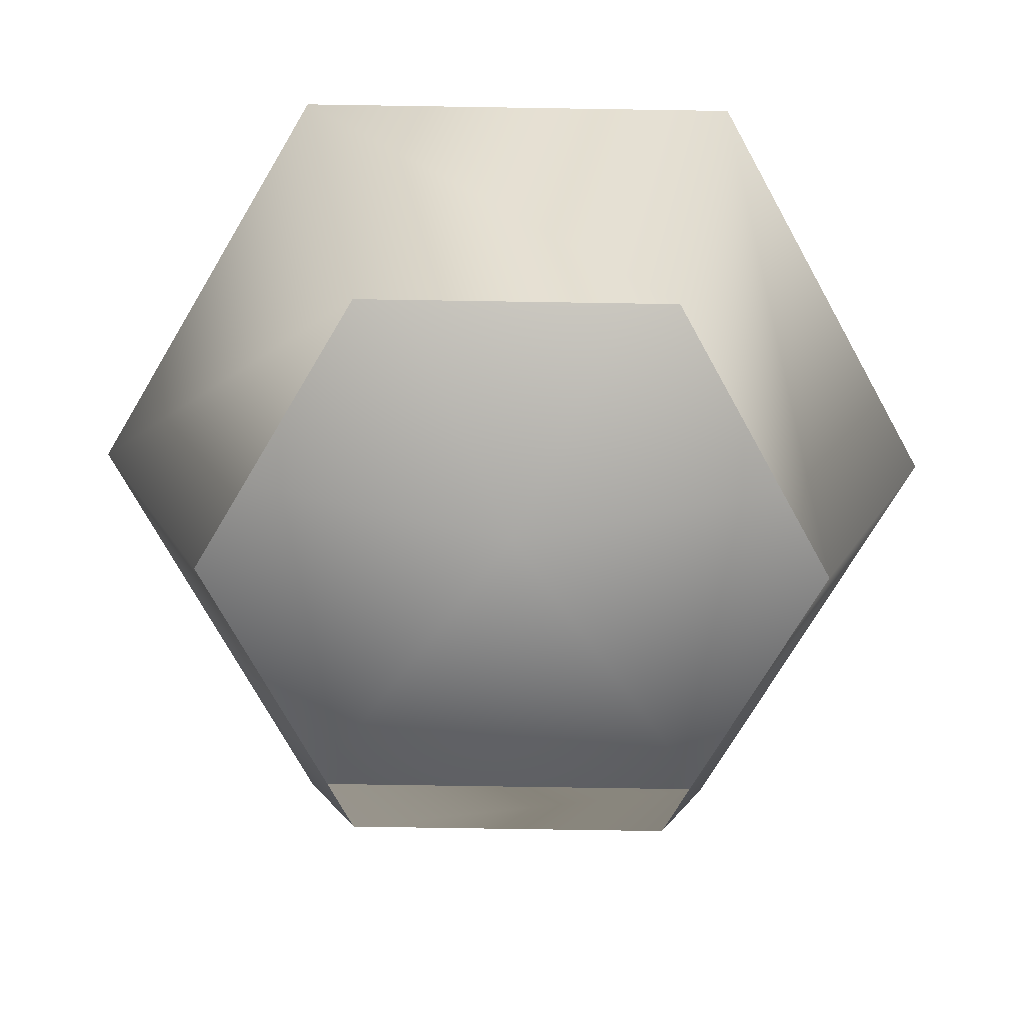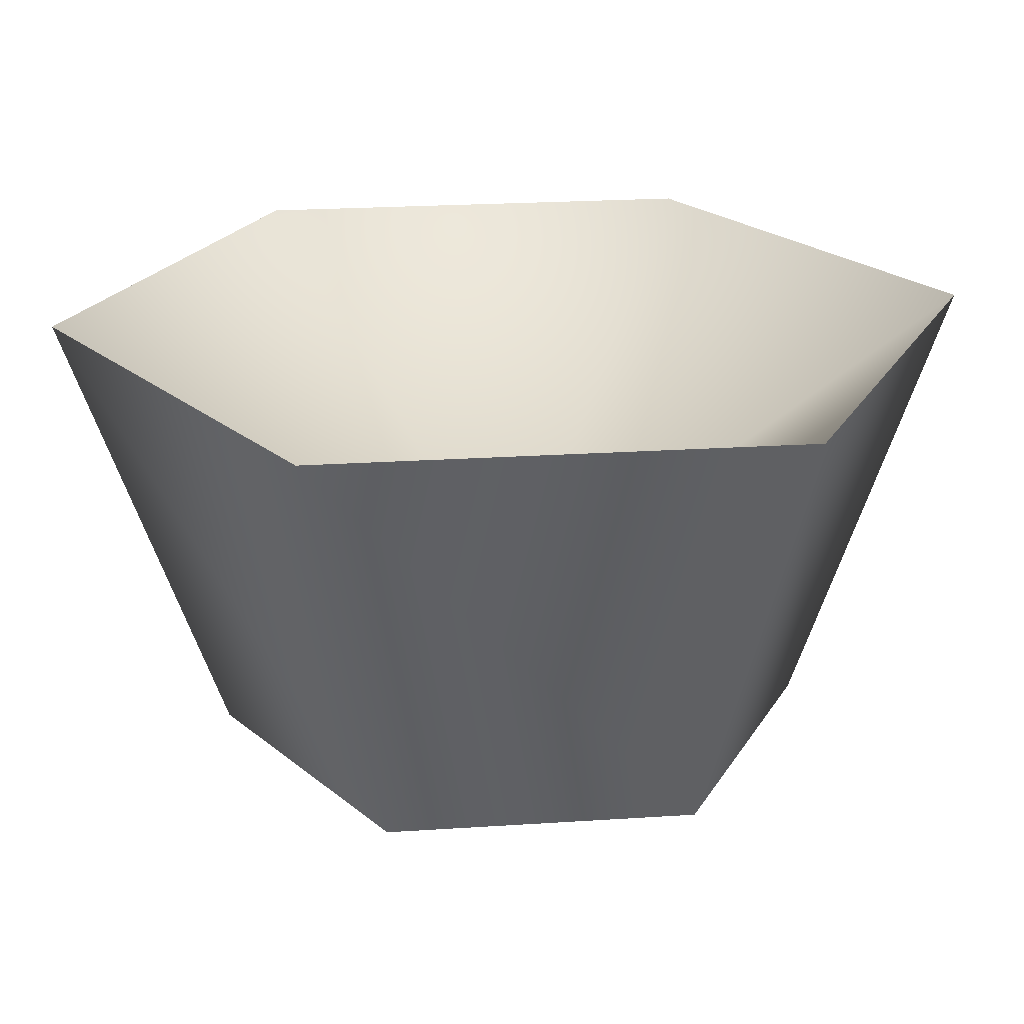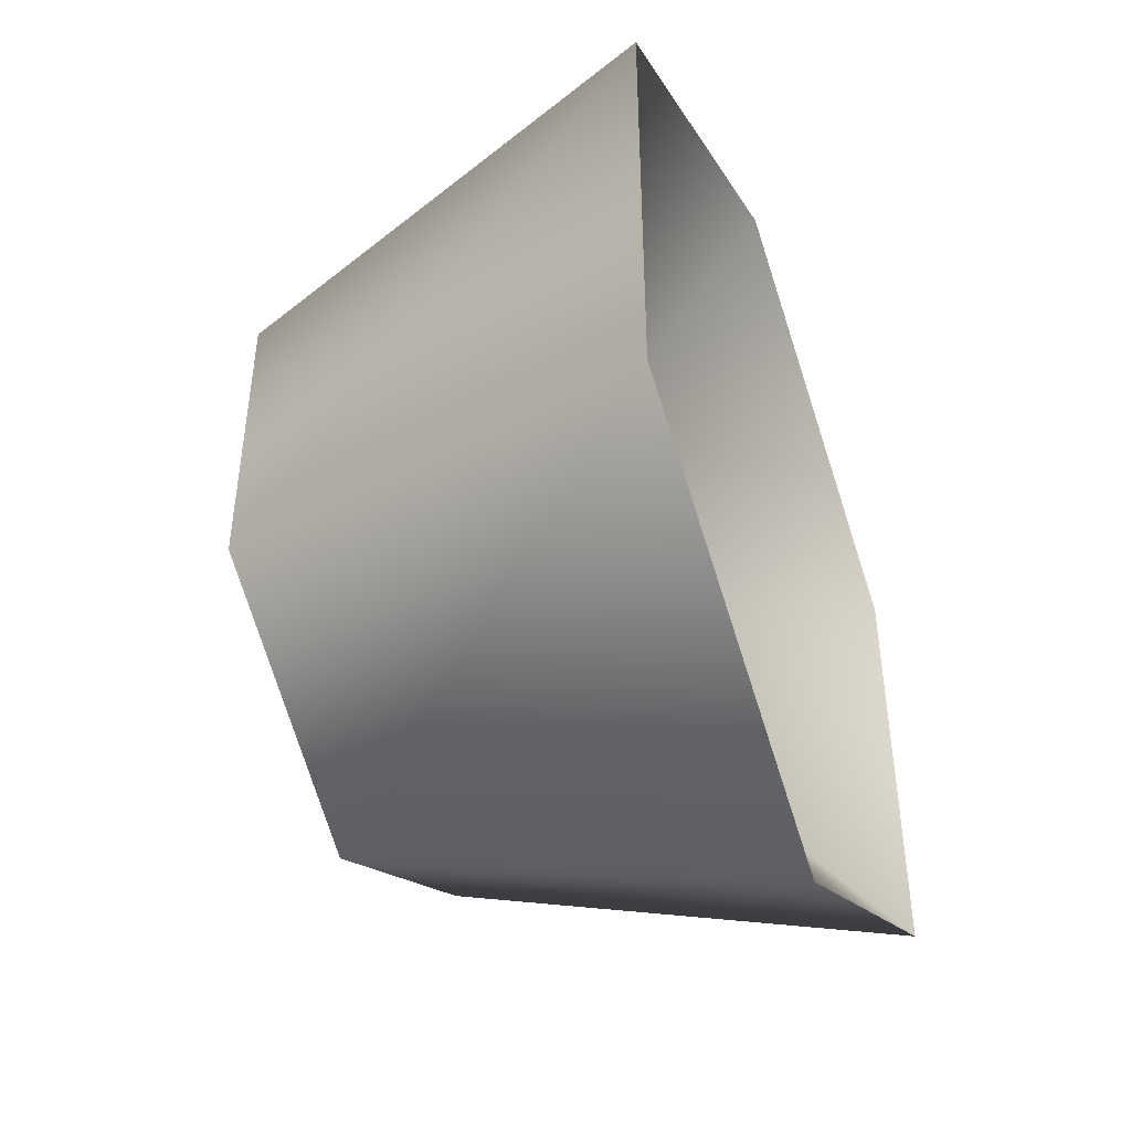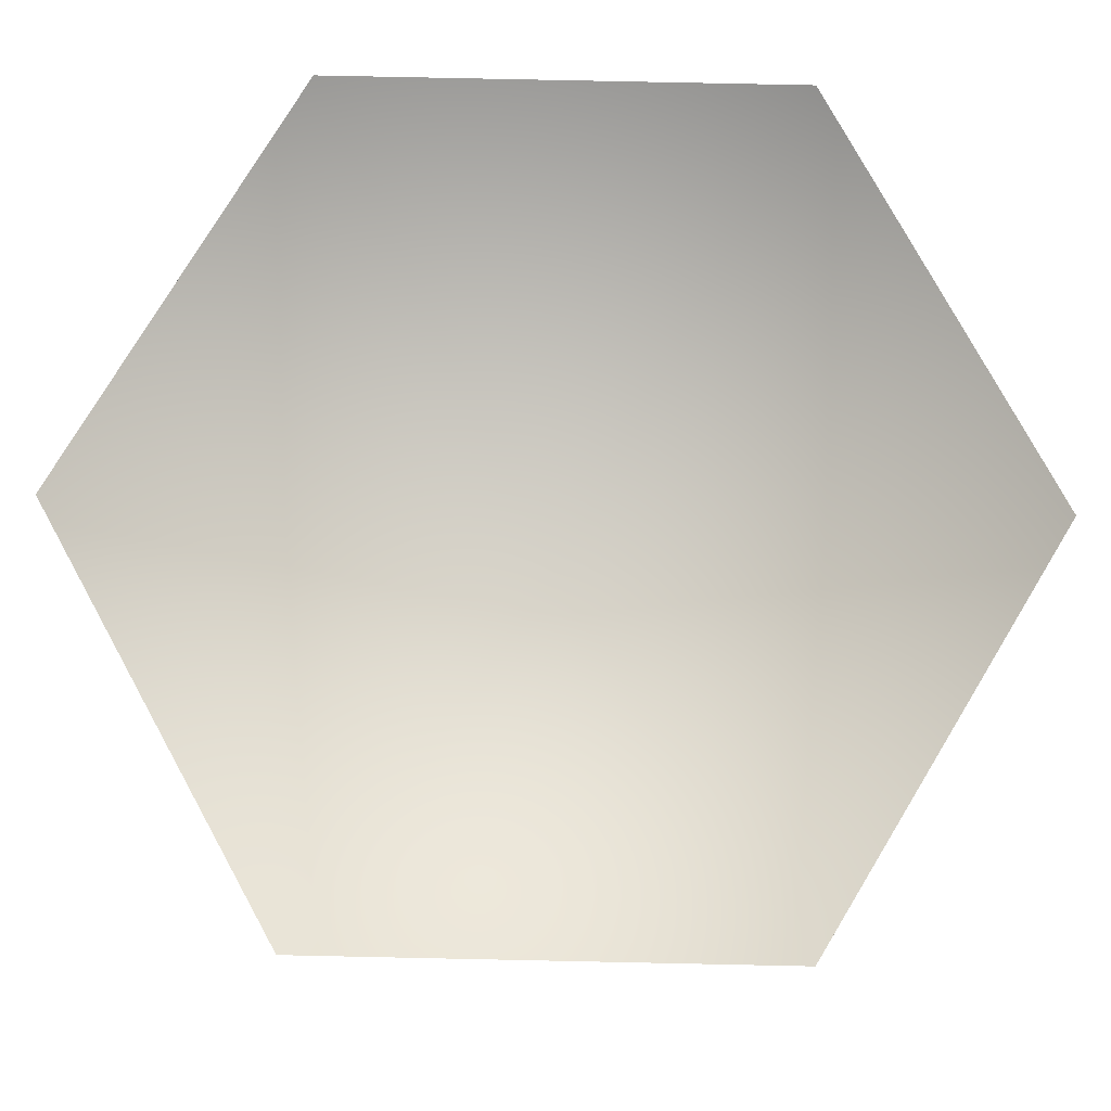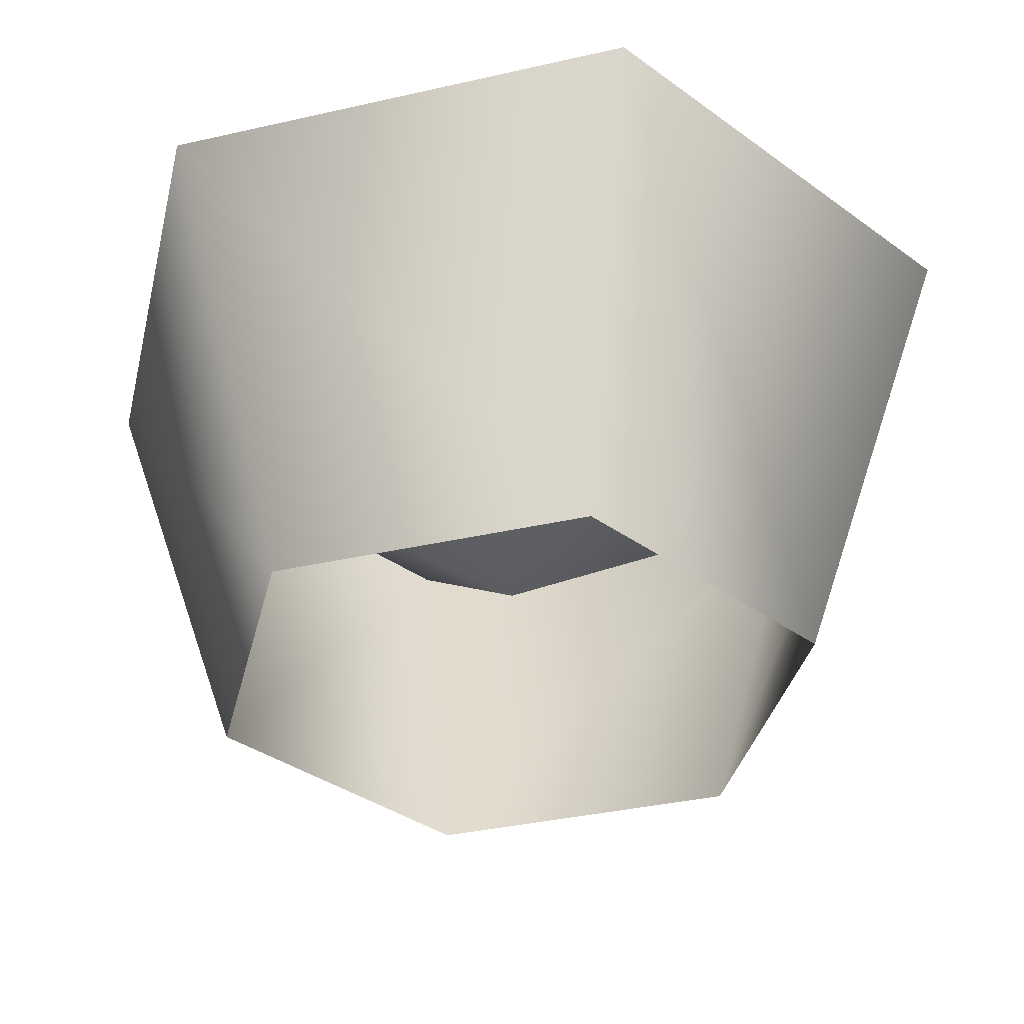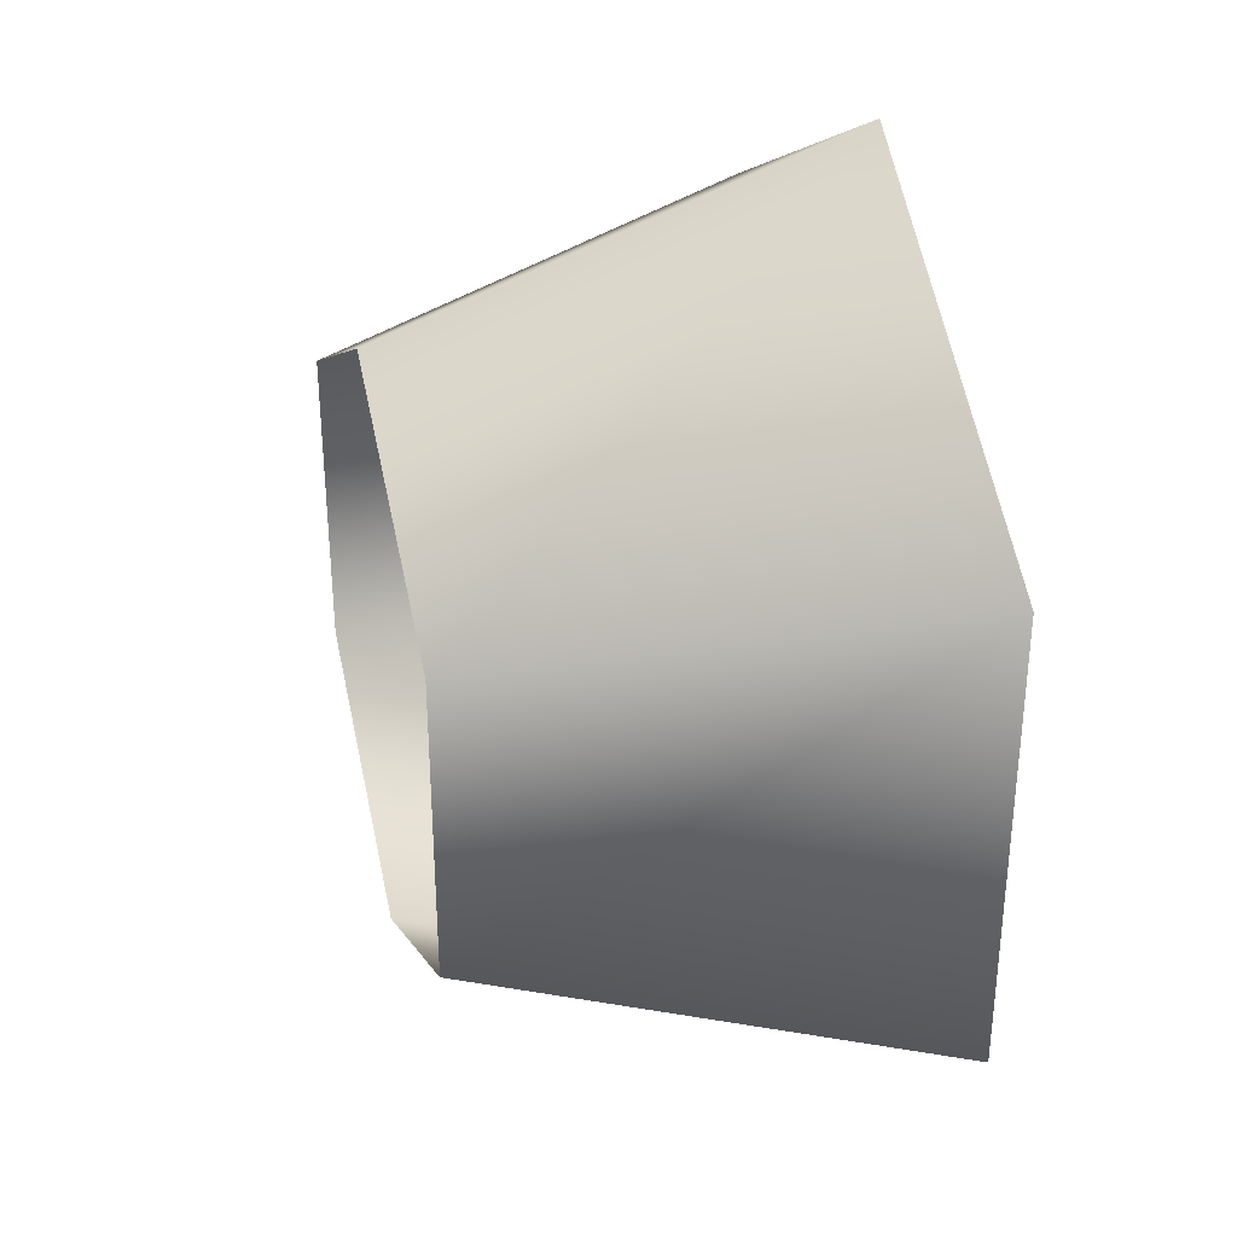
<metadata>
{"format":"obj","ext":"obj","renderer":"f3d","projection":"perspective","resolution":1024,"background":"white","views":[{"elev":-74.6,"azim":-30.9,"up":"+Y"},{"elev":23.0,"azim":23.6,"up":"+Y"},{"elev":-45.9,"azim":110.9,"up":"+Z"},{"elev":78.4,"azim":31.2,"up":"+Y"},{"elev":-36.2,"azim":-133.4,"up":"+Y"},{"elev":34.1,"azim":75.7,"up":"+Z"}]}
</metadata>
<code>
v 0 7.764 1e-06
v 17.76 2e-06 -10.25
v 26.77 29.81 -15.46
v 26.77 29.81 -15.46
v 0.000568 0.000125 -20.5
v -1e-06 29.81 -30.91
v -1e-06 29.81 -30.91
v -17.76 2e-06 -10.25
v -26.77 29.81 -15.46
v -26.77 29.81 -15.46
v -17.76 -2e-06 10.25
v -26.77 29.81 15.46
v -26.77 29.81 15.46
v 0.000442 -3e-06 20.5
v 6e-06 29.81 30.91
v 6e-06 29.81 30.91
v 17.76 -2e-06 10.25
v 26.77 29.81 15.46
v 26.77 29.81 15.46
f 18 3 1
f 6 4 5
f 5 4 2
f 4 19 2
f 2 19 17
f 9 6 8
f 8 6 5
f 10 1 7
f 7 1 3
f 15 18 1
f 15 1 13
f 13 1 10
f 12 9 11
f 11 9 8
f 19 16 17
f 17 16 14
f 16 12 14
f 14 12 11

</code>
